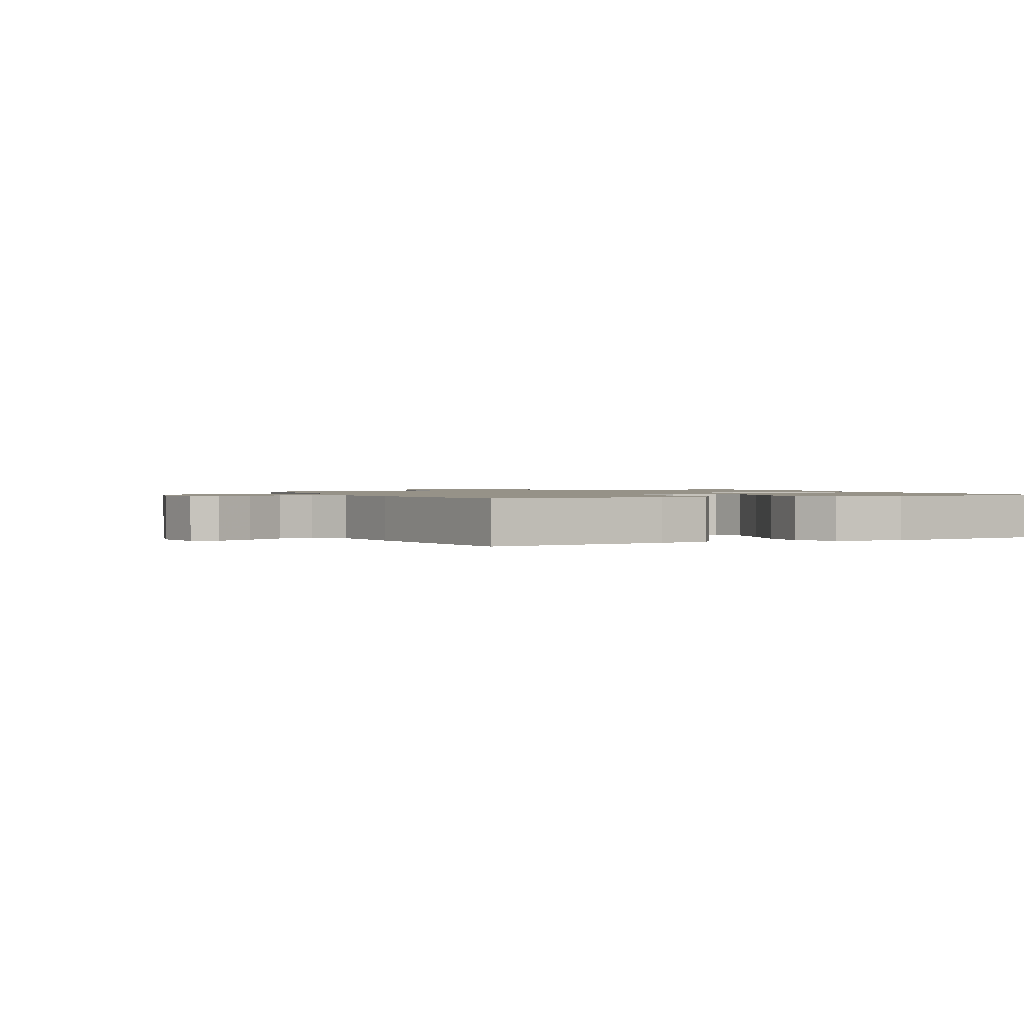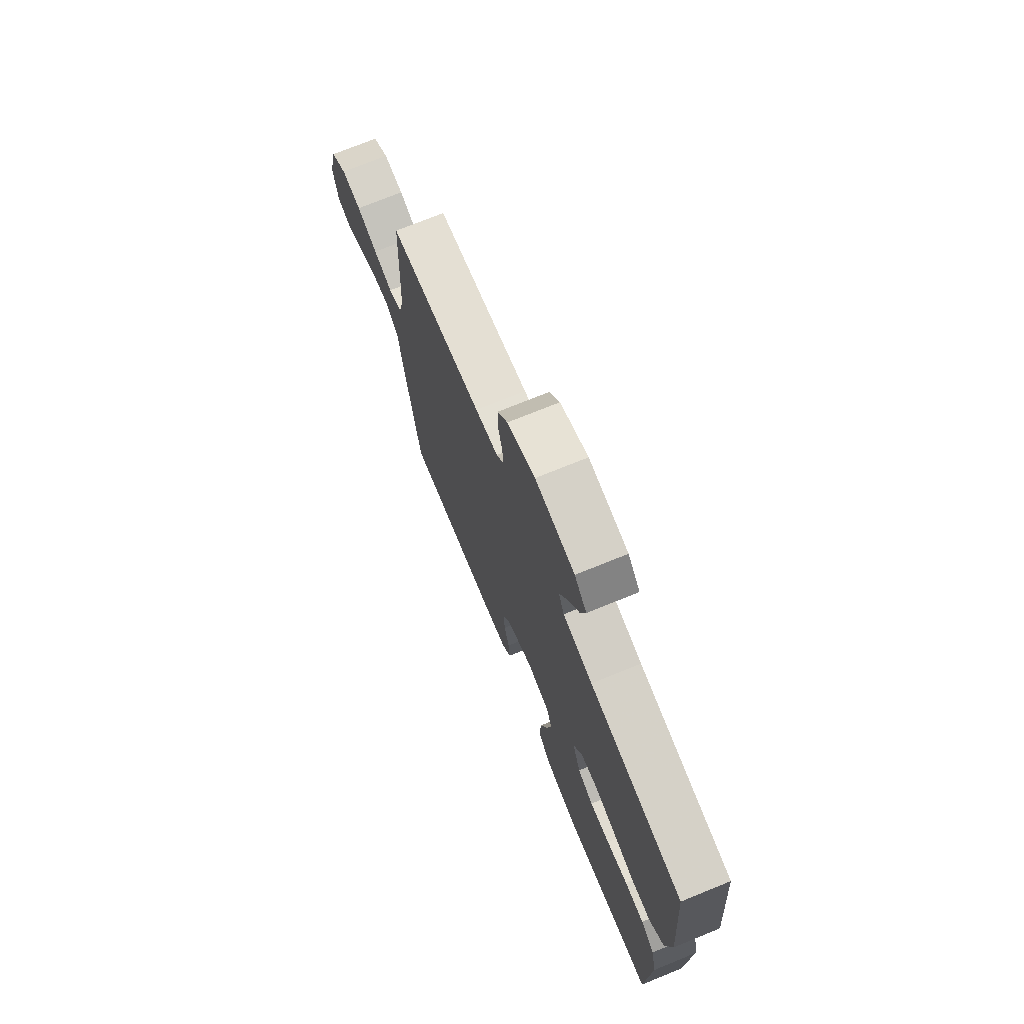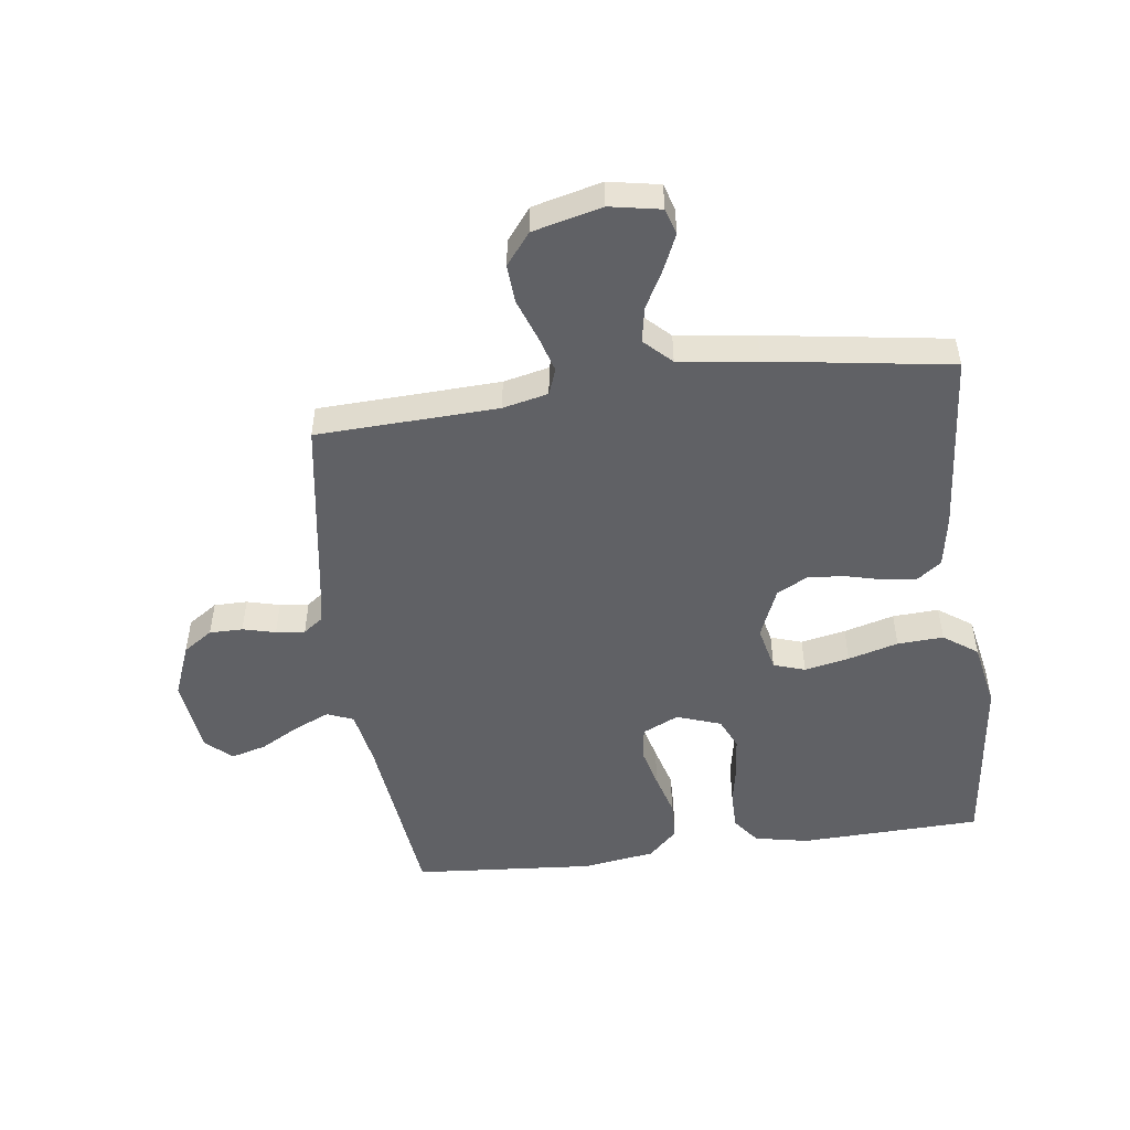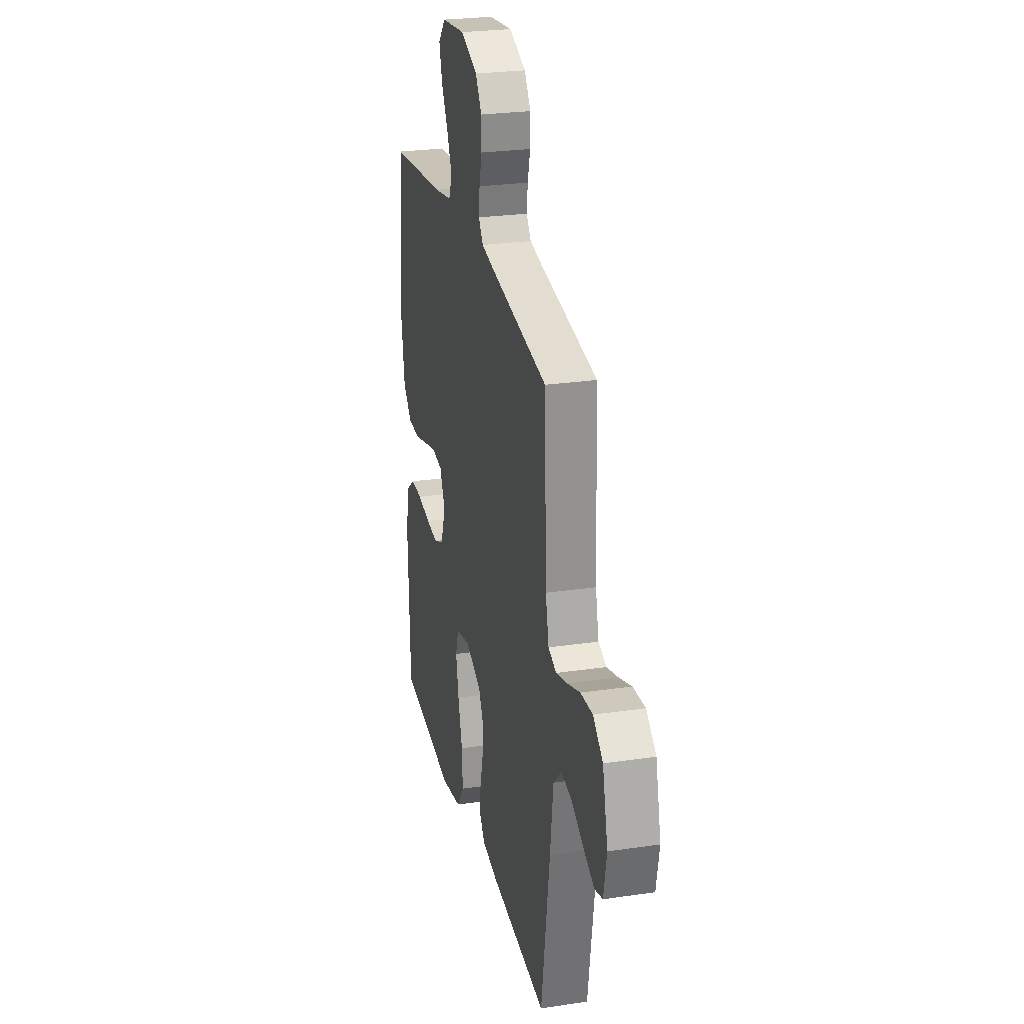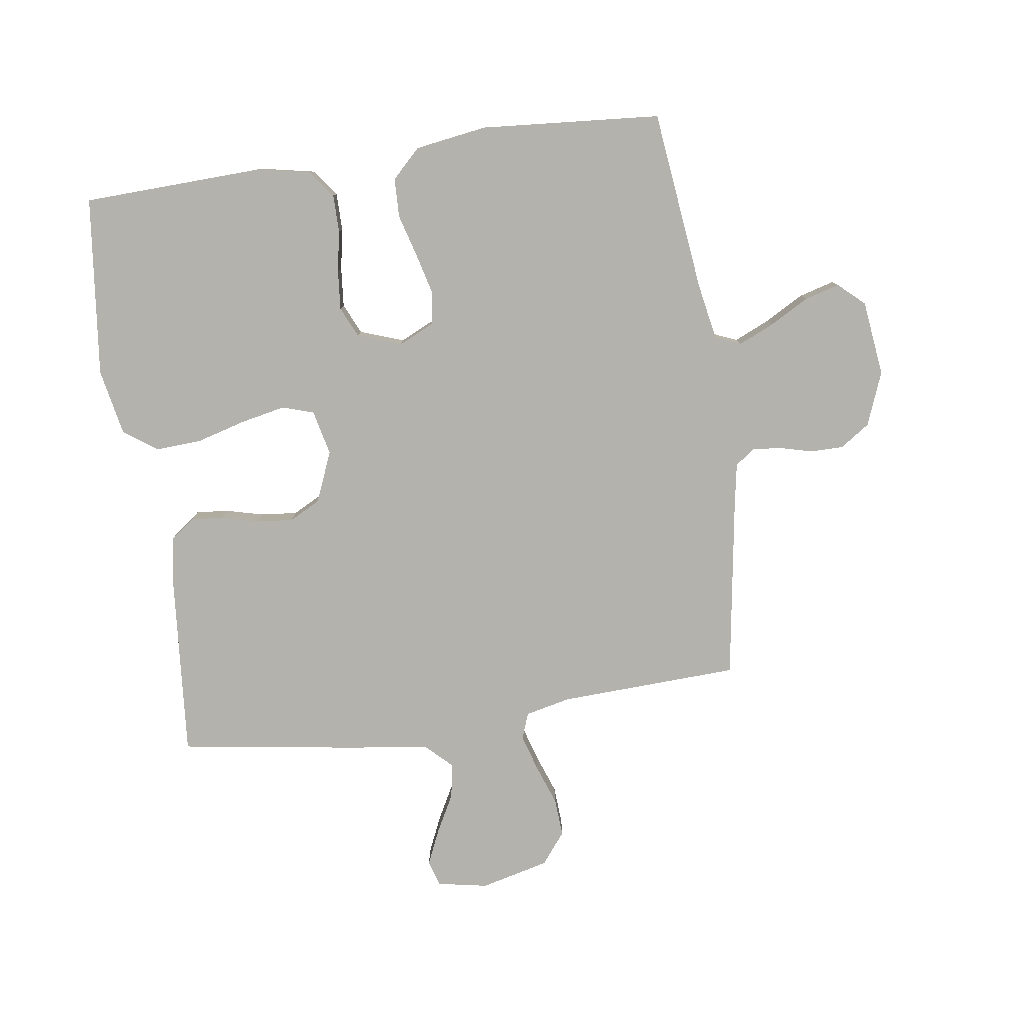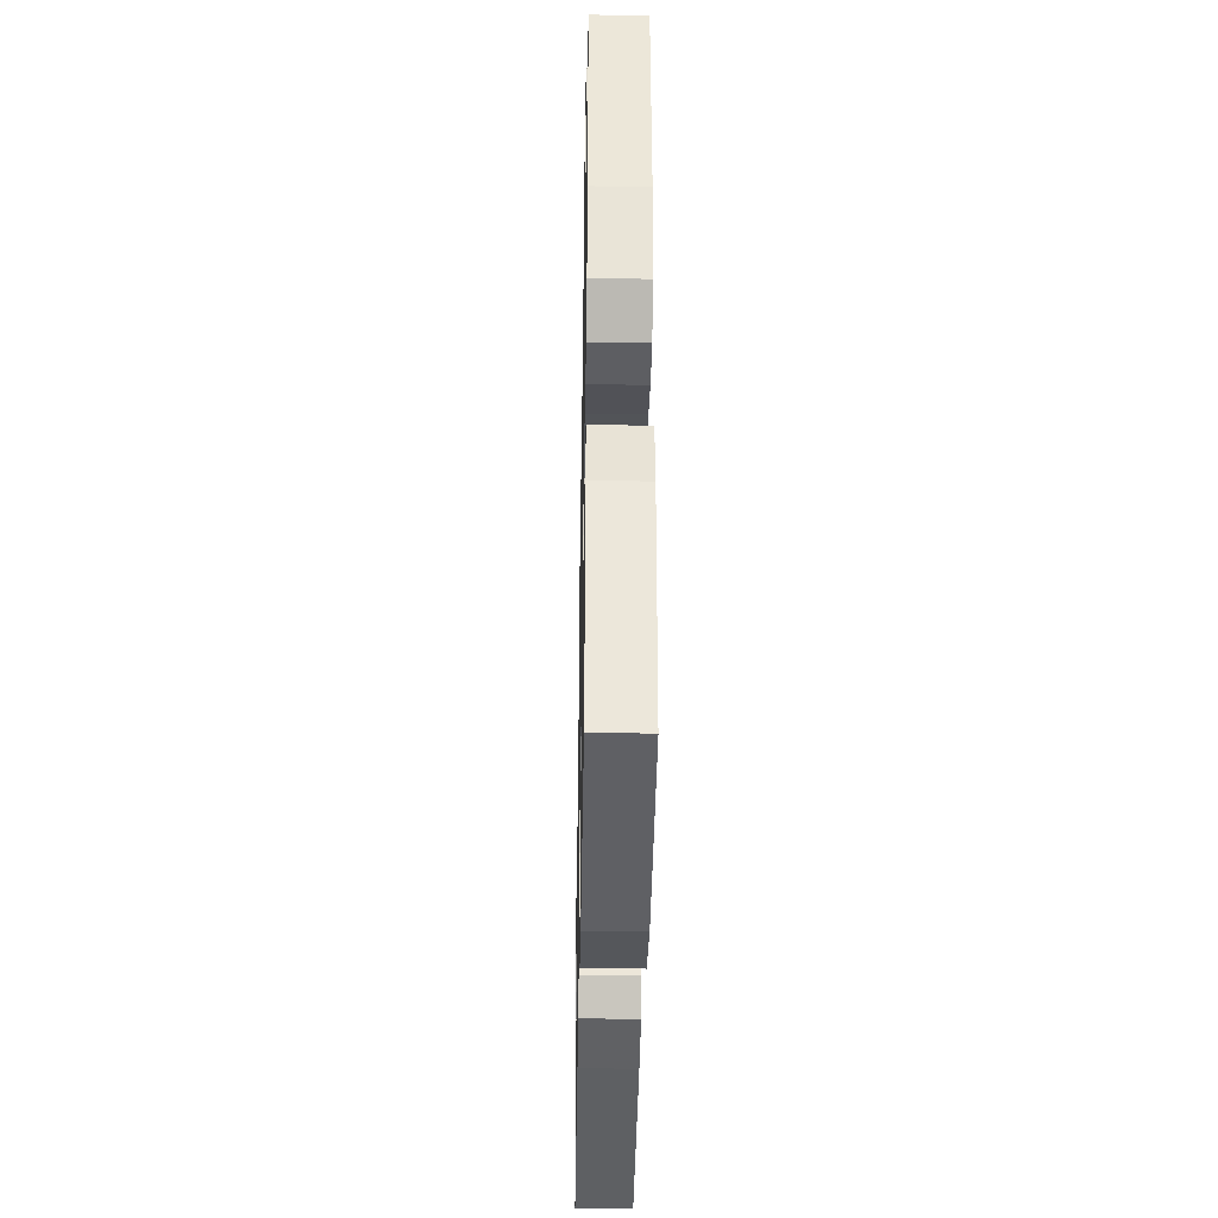
<metadata>
{"format":"obj","ext":"obj","renderer":"f3d","projection":"perspective","resolution":1024,"background":"white","views":[{"elev":1.2,"azim":154.8,"up":"+Y"},{"elev":73.4,"azim":-112.1,"up":"+Z"},{"elev":-50.2,"azim":97.6,"up":"+Y"},{"elev":26.1,"azim":76.9,"up":"+Z"},{"elev":-79.6,"azim":-81.7,"up":"+Y"},{"elev":-37.3,"azim":-91.0,"up":"+Z"}]}
</metadata>
<code>
v -0.5 0.07 -0.5
v -0.51 0.07 -0.2
v -0.492 0.07 -0.111
v -0.447 0.07 -0.077
v -0.384 0.07 -0.077
v -0.315 0.07 -0.09
v -0.25 0.07 -0.096
v -0.199 0.07 -0.073
v -0.173 0.07 0
v -0.201 0.07 0.06
v -0.255 0.07 0.068
v -0.323 0.07 0.051
v -0.394 0.07 0.031
v -0.459 0.07 0.033
v -0.506 0.07 0.081
v -0.524 0.07 0.2
v -0.5 0.07 0.5
v -0.2 0.07 0.534
v -0.105 0.07 0.551
v -0.087 0.07 0.594
v -0.113 0.07 0.653
v -0.149 0.07 0.718
v -0.165 0.07 0.776
v -0.126 0.07 0.819
v 0 0.07 0.834
v 0.089 0.07 0.799
v 0.122 0.07 0.75
v 0.122 0.07 0.695
v 0.108 0.07 0.641
v 0.103 0.07 0.593
v 0.127 0.07 0.56
v 0.2 0.07 0.547
v 0.5 0.07 0.5
v 0.512 0.07 0.2
v 0.529 0.07 0.125
v 0.572 0.07 0.109
v 0.633 0.07 0.127
v 0.7 0.07 0.151
v 0.764 0.07 0.155
v 0.816 0.07 0.114
v 0.844 0.07 0
v 0.828 0.07 -0.084
v 0.785 0.07 -0.097
v 0.727 0.07 -0.071
v 0.664 0.07 -0.037
v 0.606 0.07 -0.026
v 0.563 0.07 -0.07
v 0.546 0.07 -0.2
v 0.5 0.07 -0.5
v 0.2 0.07 -0.474
v 0.113 0.07 -0.459
v 0.084 0.07 -0.42
v 0.089 0.07 -0.366
v 0.105 0.07 -0.304
v 0.111 0.07 -0.243
v 0.084 0.07 -0.191
v 0 0.07 -0.156
v -0.075 0.07 -0.173
v -0.092 0.07 -0.225
v -0.077 0.07 -0.299
v -0.054 0.07 -0.382
v -0.05 0.07 -0.458
v -0.09 0.07 -0.514
v -0.2 0.07 -0.535
v -0.5 0 -0.5
v -0.51 0 -0.2
v -0.492 0 -0.111
v -0.447 0 -0.077
v -0.384 0 -0.077
v -0.315 0 -0.09
v -0.25 0 -0.096
v -0.199 0 -0.073
v -0.173 0 0
v -0.201 0 0.06
v -0.255 0 0.068
v -0.323 0 0.051
v -0.394 0 0.031
v -0.459 0 0.033
v -0.506 0 0.081
v -0.524 0 0.2
v -0.5 0 0.5
v -0.2 0 0.534
v -0.105 0 0.551
v -0.087 0 0.594
v -0.113 0 0.653
v -0.149 0 0.718
v -0.165 0 0.776
v -0.126 0 0.819
v 0 0 0.834
v 0.089 0 0.799
v 0.122 0 0.75
v 0.122 0 0.695
v 0.108 0 0.641
v 0.103 0 0.593
v 0.127 0 0.56
v 0.2 0 0.547
v 0.5 0 0.5
v 0.512 0 0.2
v 0.529 0 0.125
v 0.572 0 0.109
v 0.633 0 0.127
v 0.7 0 0.151
v 0.764 0 0.155
v 0.816 0 0.114
v 0.844 0 0
v 0.828 0 -0.084
v 0.785 0 -0.097
v 0.727 0 -0.071
v 0.664 0 -0.037
v 0.606 0 -0.026
v 0.563 0 -0.07
v 0.546 0 -0.2
v 0.5 0 -0.5
v 0.2 0 -0.474
v 0.113 0 -0.459
v 0.084 0 -0.42
v 0.089 0 -0.366
v 0.105 0 -0.304
v 0.111 0 -0.243
v 0.084 0 -0.191
v 0 0 -0.156
v -0.075 0 -0.173
v -0.092 0 -0.225
v -0.077 0 -0.299
v -0.054 0 -0.382
v -0.05 0 -0.458
v -0.09 0 -0.514
v -0.2 0 -0.535
f 4 5 6
f 3 4 6
f 2 3 6
f 1 2 6
f 64 1 6
f 63 64 6
f 62 63 6
f 61 62 6
f 60 61 6
f 59 60 6 7
f 58 59 7 8
f 57 58 8 9
f 56 57 9 10
f 52 53 54
f 51 52 54
f 50 51 54
f 49 50 54
f 48 49 54
f 47 48 54
f 46 47 54 55
f 43 44 45
f 42 43 45
f 41 42 45
f 40 41 45
f 39 40 45
f 38 39 45
f 37 38 45
f 36 37 45 46
f 46 55 56
f 36 46 56
f 35 36 56
f 32 33 34
f 35 56 10
f 34 35 10
f 32 34 10
f 31 32 10
f 27 28 29
f 26 27 29
f 25 26 29
f 24 25 29
f 23 24 29
f 22 23 29
f 21 22 29
f 20 21 29 30
f 16 17 18
f 15 16 18
f 14 15 18
f 13 14 18
f 12 13 18
f 11 12 18 19
f 20 30 31
f 19 20 31
f 11 19 31
f 10 11 31
f 70 69 68
f 70 68 67
f 70 67 66
f 70 66 65
f 70 65 128
f 70 128 127
f 70 127 126
f 70 126 125
f 70 125 124
f 71 70 124 123
f 72 71 123 122
f 73 72 122 121
f 74 73 121 120
f 118 117 116
f 118 116 115
f 118 115 114
f 118 114 113
f 118 113 112
f 118 112 111
f 119 118 111 110
f 109 108 107
f 109 107 106
f 109 106 105
f 109 105 104
f 109 104 103
f 109 103 102
f 109 102 101
f 110 109 101 100
f 120 119 110
f 120 110 100
f 120 100 99
f 98 97 96
f 74 120 99
f 74 99 98
f 74 98 96
f 74 96 95
f 93 92 91
f 93 91 90
f 93 90 89
f 93 89 88
f 93 88 87
f 93 87 86
f 93 86 85
f 94 93 85 84
f 82 81 80
f 82 80 79
f 82 79 78
f 82 78 77
f 82 77 76
f 83 82 76 75
f 95 94 84
f 95 84 83
f 95 83 75
f 95 75 74
f 1 65 66 2
f 2 66 67 3
f 3 67 68 4
f 4 68 69 5
f 5 69 70 6
f 6 70 71 7
f 7 71 72 8
f 8 72 73 9
f 9 73 74 10
f 10 74 75 11
f 11 75 76 12
f 12 76 77 13
f 13 77 78 14
f 14 78 79 15
f 15 79 80 16
f 16 80 81 17
f 17 81 82 18
f 18 82 83 19
f 19 83 84 20
f 20 84 85 21
f 21 85 86 22
f 22 86 87 23
f 23 87 88 24
f 24 88 89 25
f 25 89 90 26
f 26 90 91 27
f 27 91 92 28
f 28 92 93 29
f 29 93 94 30
f 30 94 95 31
f 31 95 96 32
f 32 96 97 33
f 33 97 98 34
f 34 98 99 35
f 35 99 100 36
f 36 100 101 37
f 37 101 102 38
f 38 102 103 39
f 39 103 104 40
f 40 104 105 41
f 41 105 106 42
f 42 106 107 43
f 43 107 108 44
f 44 108 109 45
f 45 109 110 46
f 46 110 111 47
f 47 111 112 48
f 48 112 113 49
f 49 113 114 50
f 50 114 115 51
f 51 115 116 52
f 52 116 117 53
f 53 117 118 54
f 54 118 119 55
f 55 119 120 56
f 56 120 121 57
f 57 121 122 58
f 58 122 123 59
f 59 123 124 60
f 60 124 125 61
f 61 125 126 62
f 62 126 127 63
f 63 127 128 64
f 64 128 65 1

</code>
